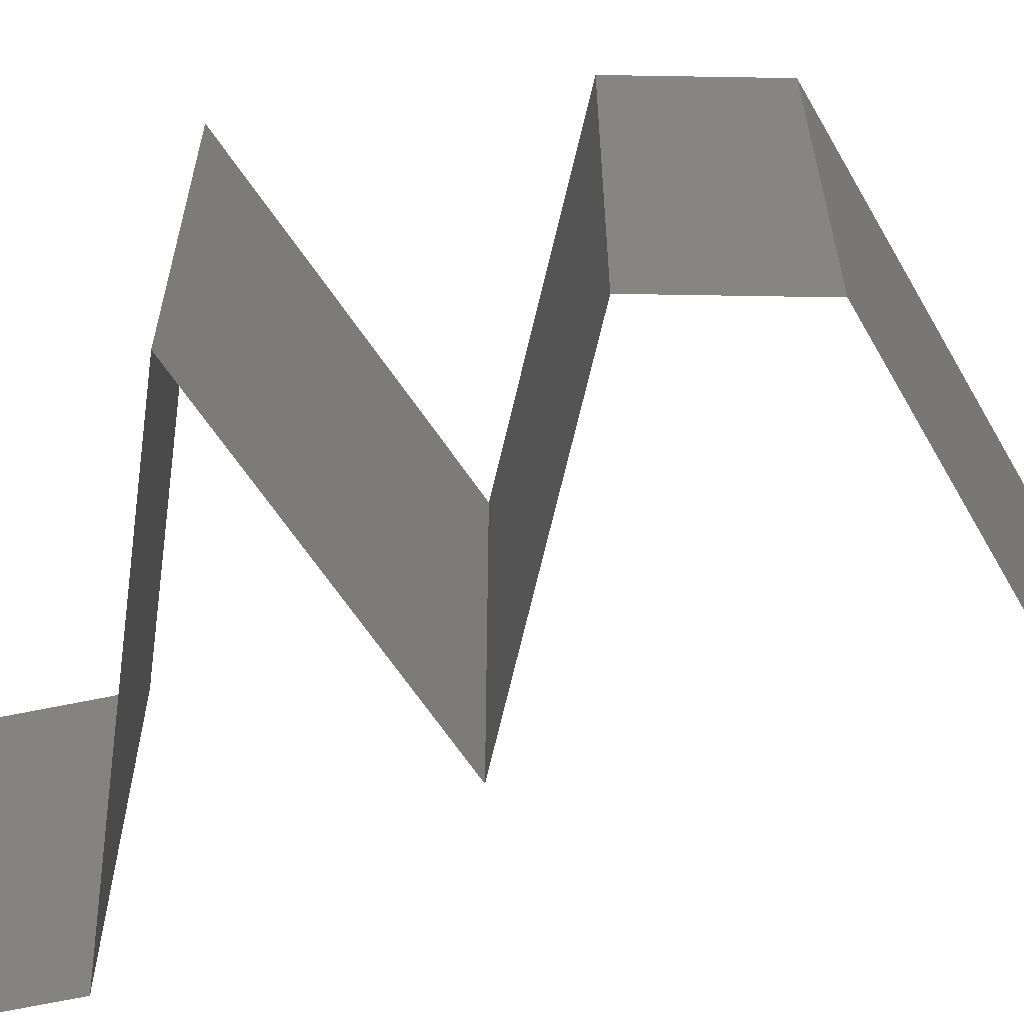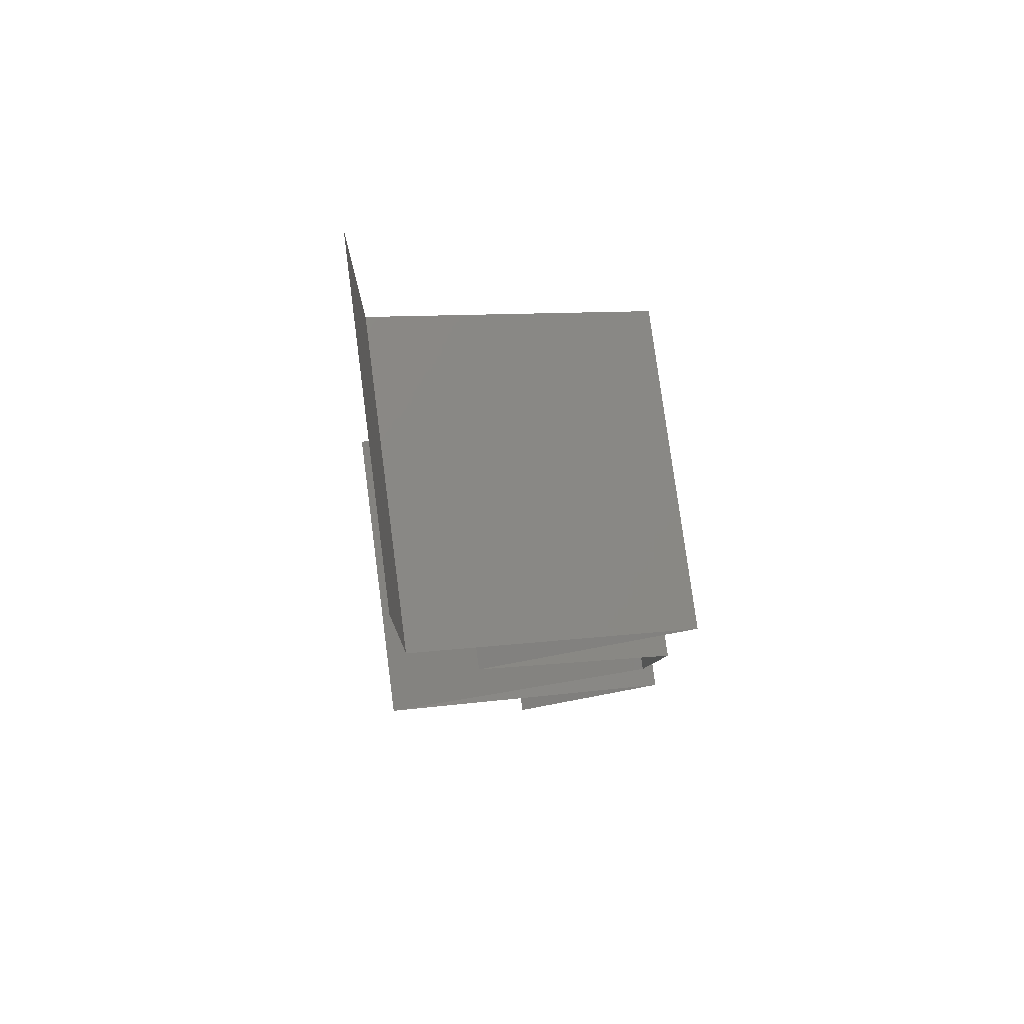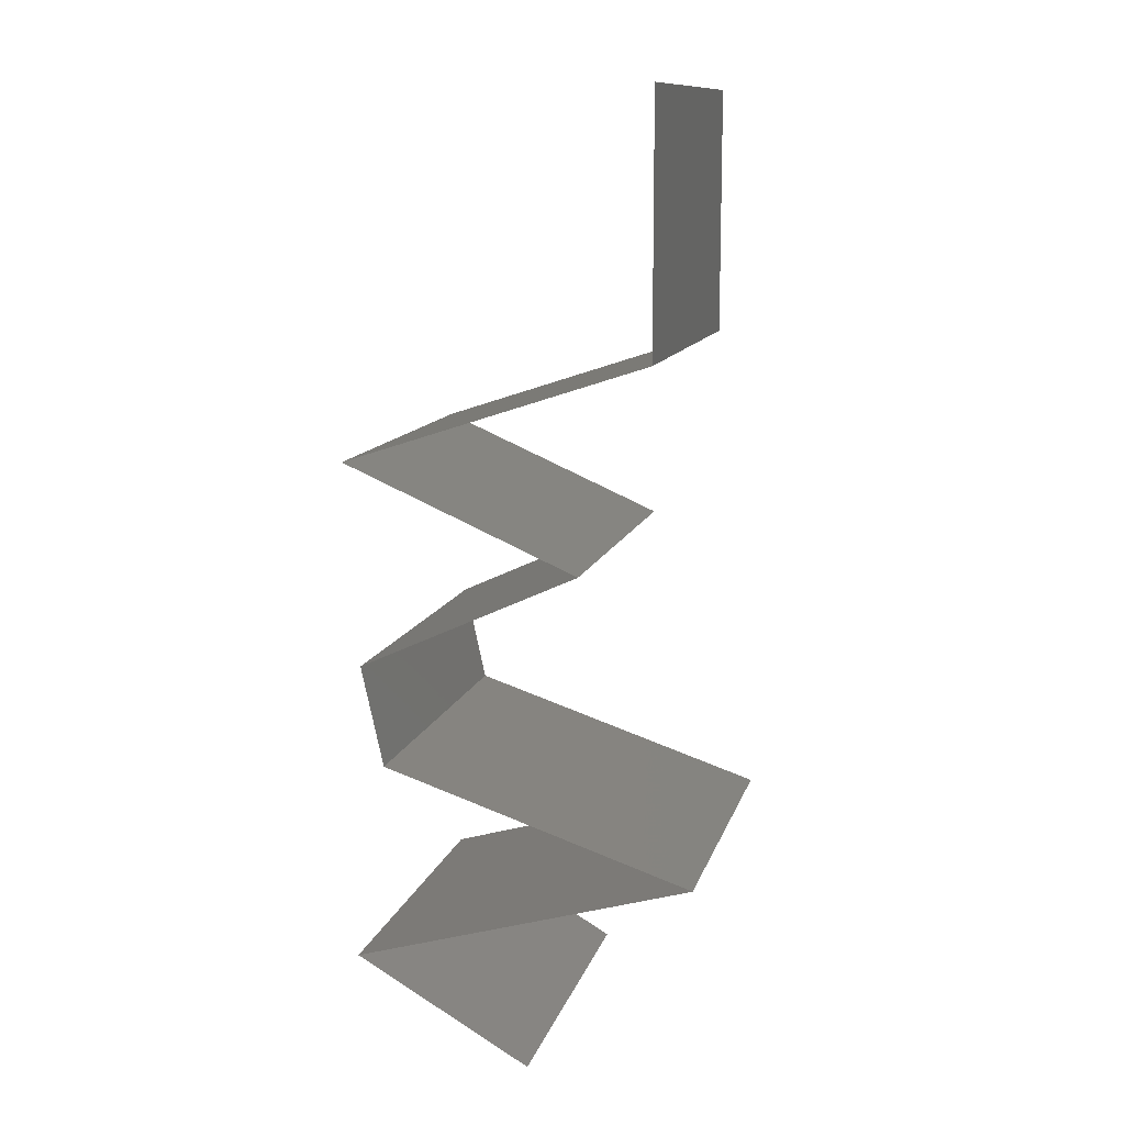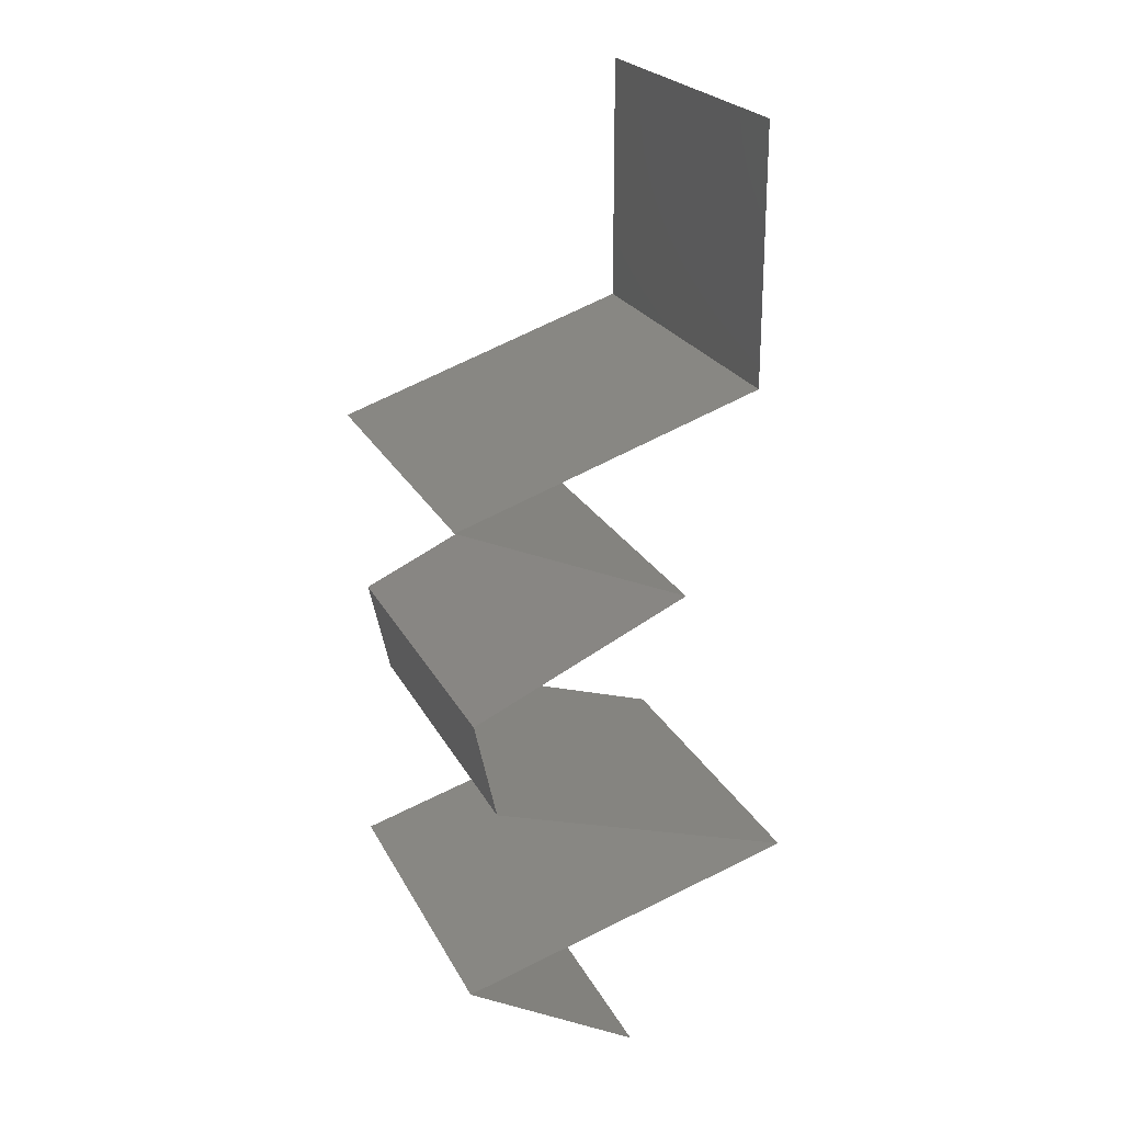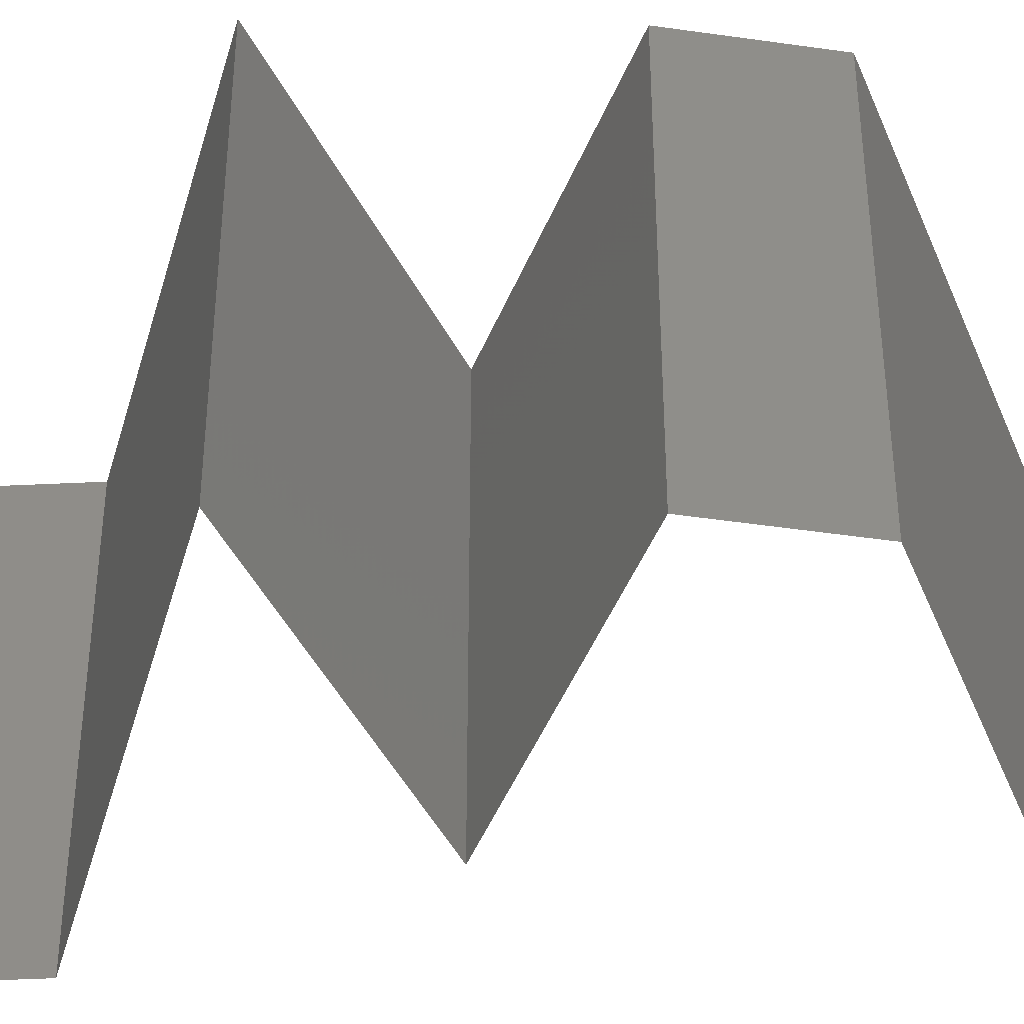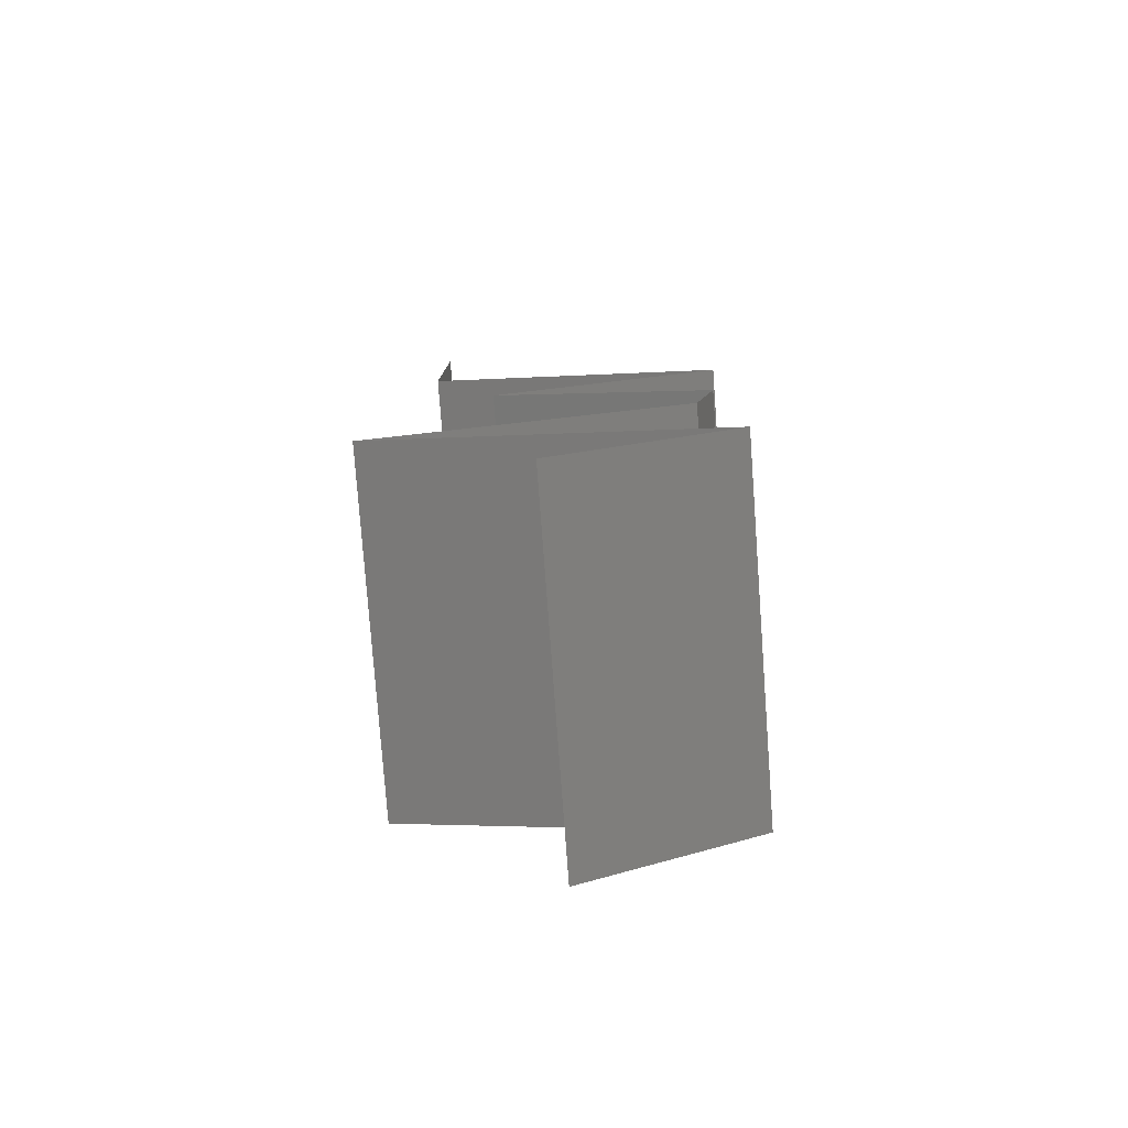
<metadata>
{"format":"stl","ext":"stl","renderer":"f3d","projection":"perspective","resolution":1024,"background":"white","views":[{"elev":-68.6,"azim":-78.5,"up":"+Z"},{"elev":78.0,"azim":172.5,"up":"+Y"},{"elev":12.0,"azim":14.3,"up":"+Y"},{"elev":23.3,"azim":-21.5,"up":"+Y"},{"elev":-47.1,"azim":-86.9,"up":"+Z"},{"elev":-79.2,"azim":-175.8,"up":"+Y"}]}
</metadata>
<code>
# stl→obj: 66 verts, 98 faces
v 0.04 0.06 0
v 0.04 0.05269 0.007547
v 0.04 0.05284 0
v 0.04 0.04568 0
v 0.04 0.04568 0.01
v 0.04 0.06 0.01
v 0.04 0.06 0.02
v 0.04 0.05499 0.01473
v 0.04 0.05006 0.01461
v 0.04 0.04568 0.02
v 0.04 0.05284 0.02
v 0.03285 0.0433 0.007725
v 0.0314 0.04282 0
v 0.02281 0.03997 0.01
v 0.02917 0.04208 0.01332
v 0.02281 0.03997 0.02
v 0.0314 0.04282 0.02
v 0.02281 0.03997 0
v 0.02729 0.04146 0.005243
v 0.03472 0.04393 0.01425
v 0.02943 0.03711 0.02
v 0.0293 0.03717 0.01247
v 0.03606 0.03426 0.02
v 0.03606 0.03426 0.01
v 0.03606 0.03426 0
v 0.03142 0.03626 0.00528
v 0.02686 0.03822 0.005393
v 0.02943 0.03711 0
v 0.03171 0.03226 0.015
v 0.02364 0.02855 0
v 0.02799 0.03055 0.005
v 0.02364 0.02855 0.01
v 0.03196 0.03237 0.005
v 0.02774 0.03043 0.015
v 0.02364 0.02855 0.02
v 0.02985 0.0314 0
v 0.02985 0.0314 0.02
v 0.02985 0.0314 0.01
v 0.02491 0.02284 0.01
v 0.02427 0.02569 0.005
v 0.02427 0.02569 0.015
v 0.02491 0.02284 0.02
v 0.02491 0.02284 0
v 0.03206 0.02052 0.007679
v 0.03371 0.01998 0
v 0.04251 0.01713 0.01
v 0.036 0.01924 0.0132
v 0.04251 0.01713 0.02
v 0.03371 0.01998 0.02
v 0.03026 0.0211 0.01422
v 0.04251 0.01713 0
v 0.03811 0.01856 0.005
v 0.03283 0.01427 0.02
v 0.03561 0.01509 0.01298
v 0.02315 0.01142 0
v 0.03043 0.01357 0.007572
v 0.02315 0.01142 0.01
v 0.03283 0.01427 0
v 0.02315 0.01142 0.02
v 0.02852 0.013 0.01444
v 0.03684 0.01546 0.005898
v 0.02815 0.008565 0.005729
v 0.03316 0.00571 0
v 0.03316 0.00571 0.02
v 0.02815 0.008565 0.01432
v 0.03316 0.00571 0.01
f 1 2 3
f 3 2 4
f 4 2 5
f 6 2 1
f 7 8 6
f 5 9 10
f 11 8 7
f 10 9 11
f 8 9 2
f 11 9 8
f 8 2 6
f 2 9 5
f 4 12 13
f 5 12 4
f 14 15 16
f 16 15 17
f 18 19 14
f 10 20 5
f 13 19 18
f 17 20 10
f 14 19 15
f 15 19 12
f 20 12 5
f 12 19 13
f 20 15 12
f 17 15 20
f 21 22 16
f 23 22 21
f 16 22 14
f 24 22 23
f 25 26 24
f 14 27 18
f 28 26 25
f 18 27 28
f 26 27 22
f 28 27 26
f 26 22 24
f 22 27 14
f 23 29 24
f 30 31 32
f 24 33 25
f 32 34 35
f 36 31 30
f 37 29 23
f 25 33 36
f 35 34 37
f 36 33 31
f 37 34 29
f 34 38 29
f 33 38 31
f 32 38 34
f 31 38 32
f 29 38 24
f 24 38 33
f 39 40 32
f 32 41 39
f 42 41 35
f 30 40 43
f 32 40 30
f 35 41 32
f 43 40 39
f 39 41 42
f 43 44 45
f 39 44 43
f 46 47 48
f 48 47 49
f 42 50 39
f 51 52 46
f 49 50 42
f 45 52 51
f 46 52 47
f 47 52 44
f 50 44 39
f 44 52 45
f 50 47 44
f 49 47 50
f 53 54 48
f 55 56 57
f 58 56 55
f 48 54 46
f 59 60 53
f 57 60 59
f 51 61 58
f 46 61 51
f 53 60 54
f 61 56 58
f 54 60 56
f 61 54 56
f 56 60 57
f 46 54 61
f 55 62 63
f 64 65 59
f 57 65 62
f 62 65 66
f 59 65 57
f 63 62 66
f 57 62 55
f 66 65 64

</code>
